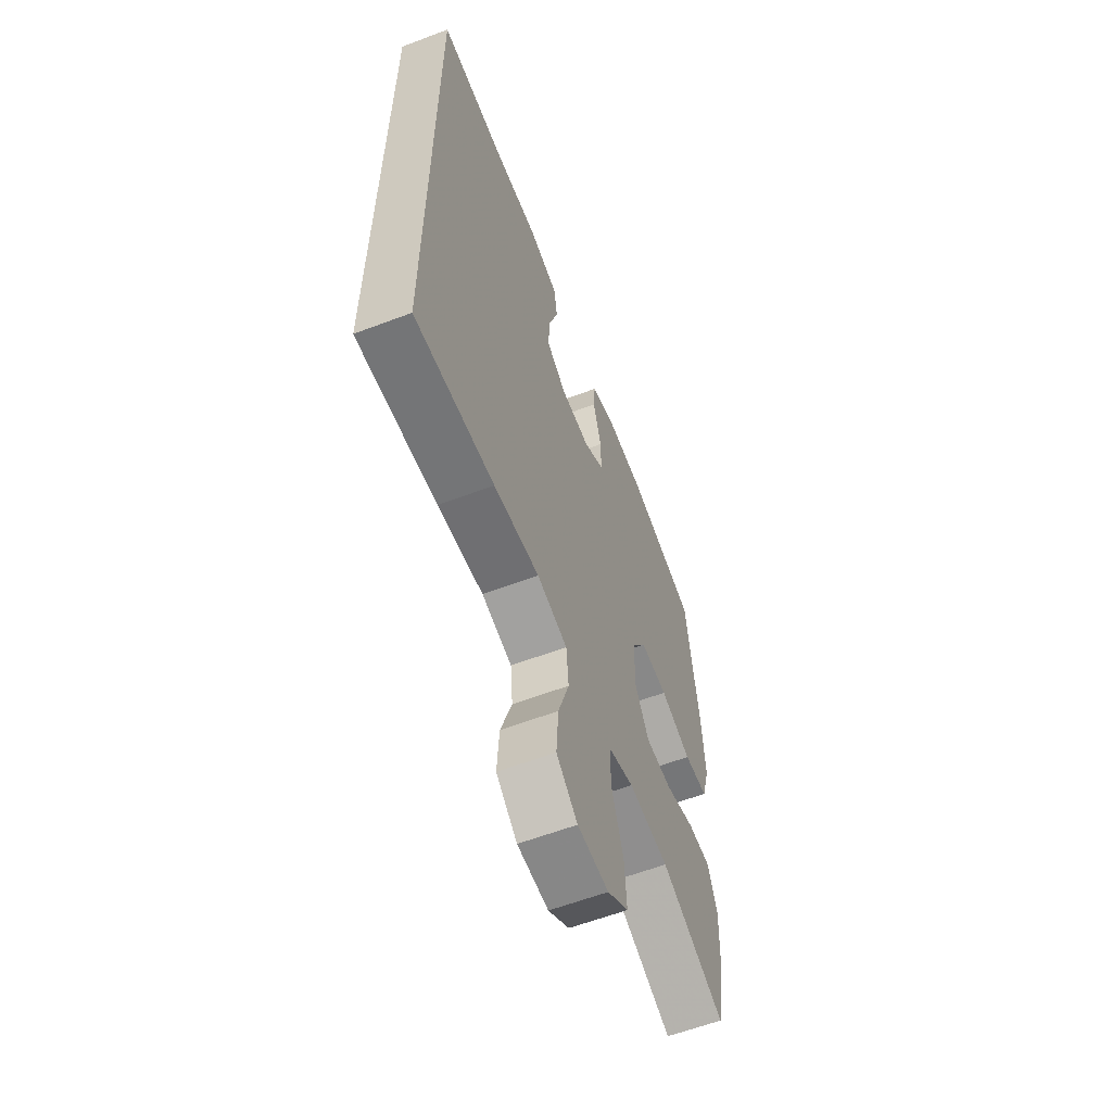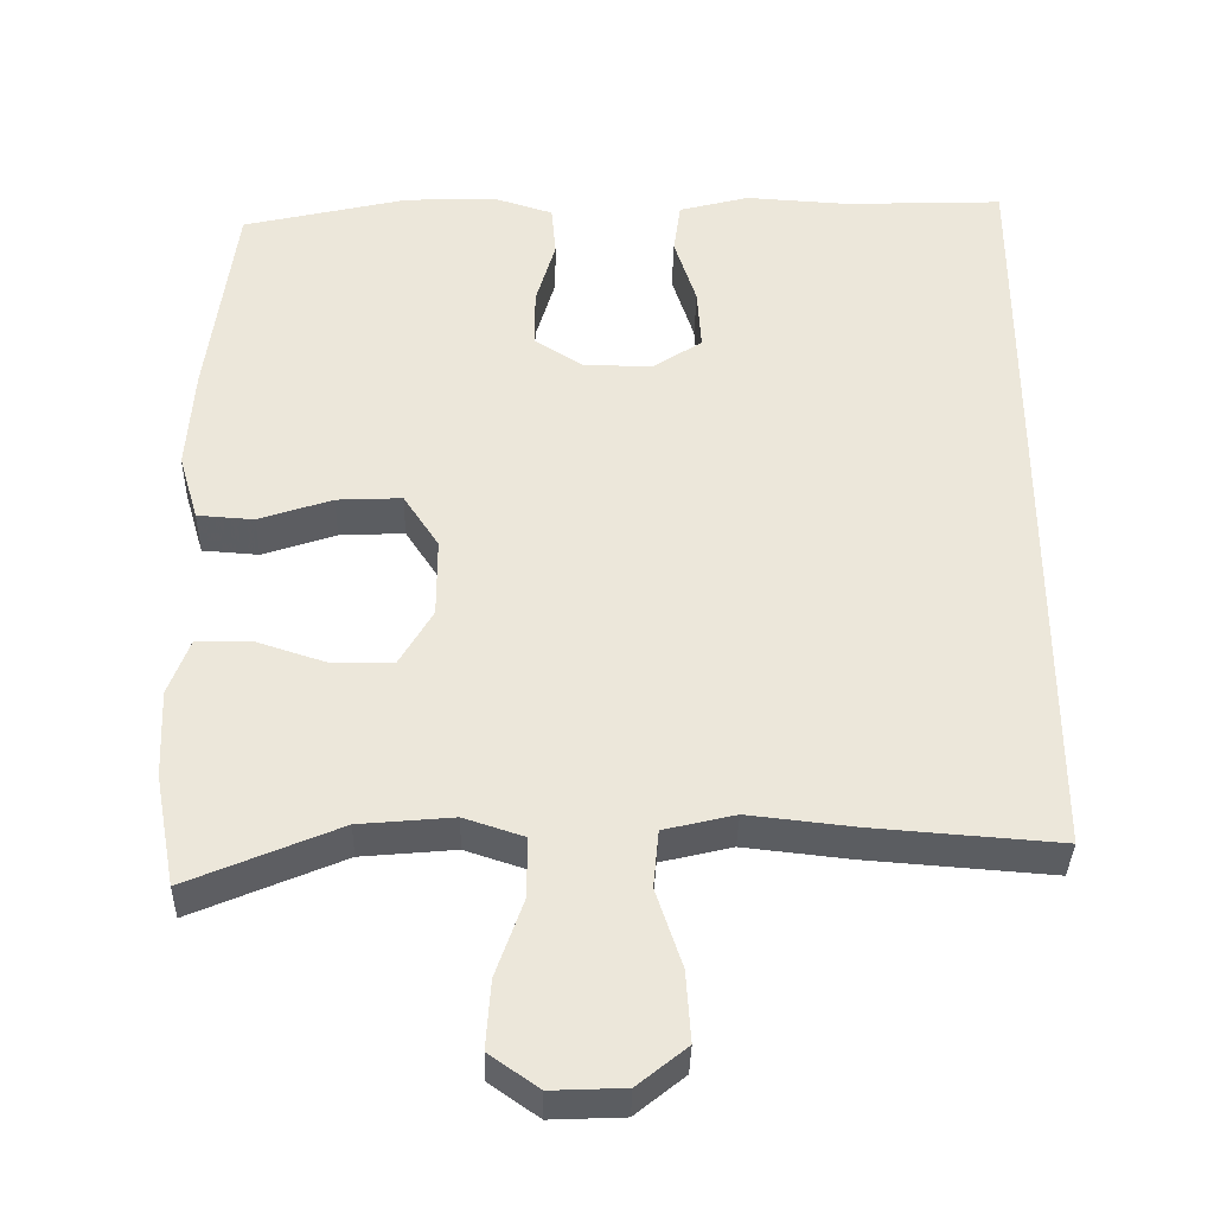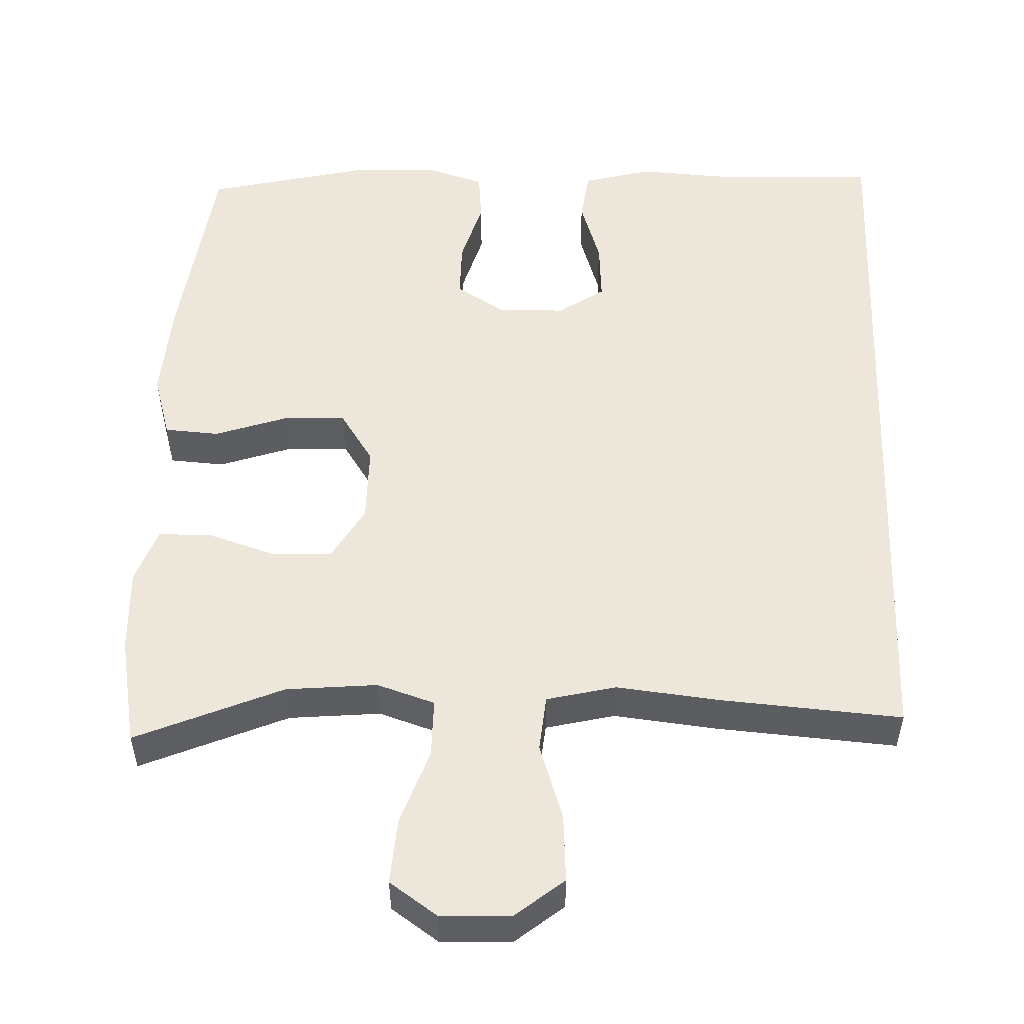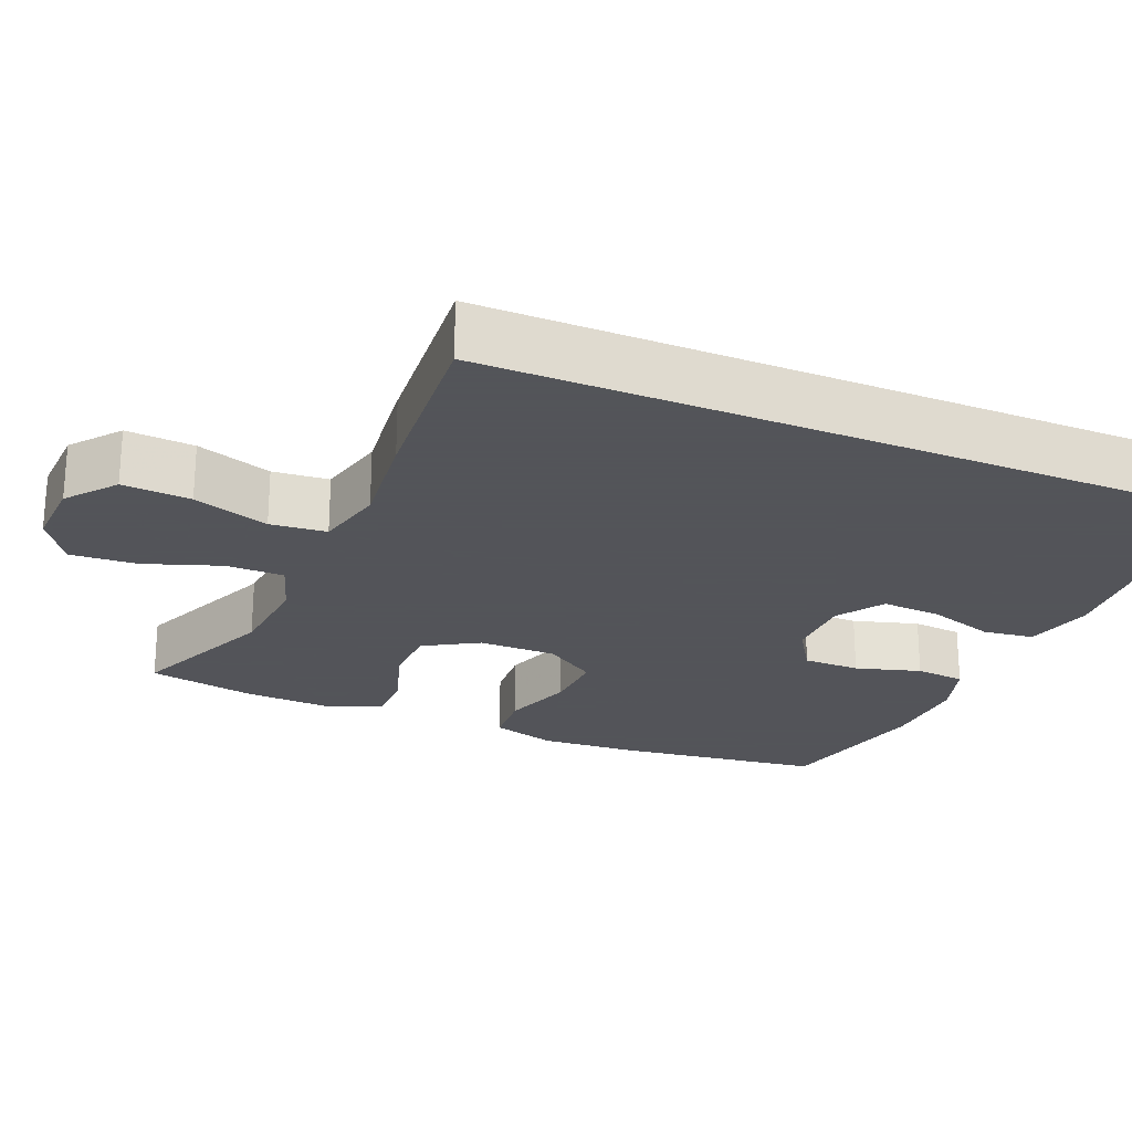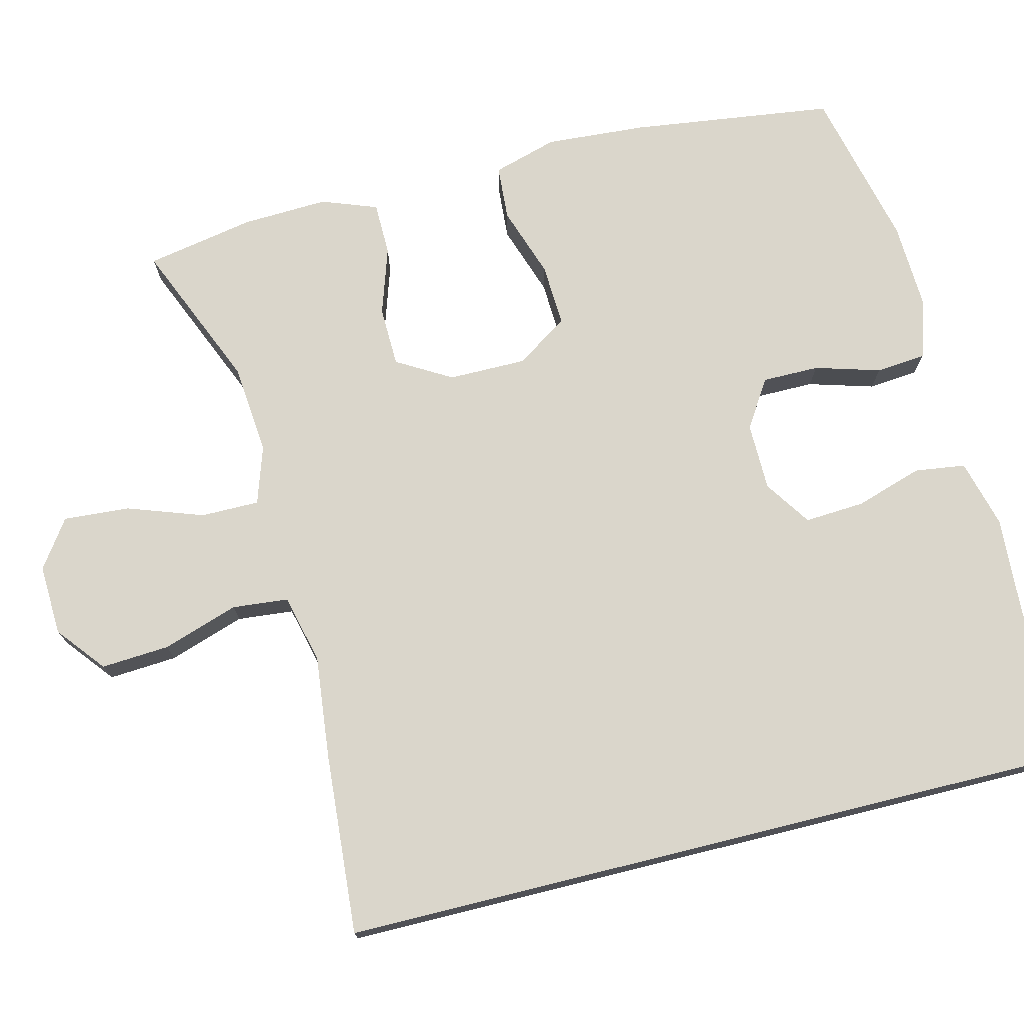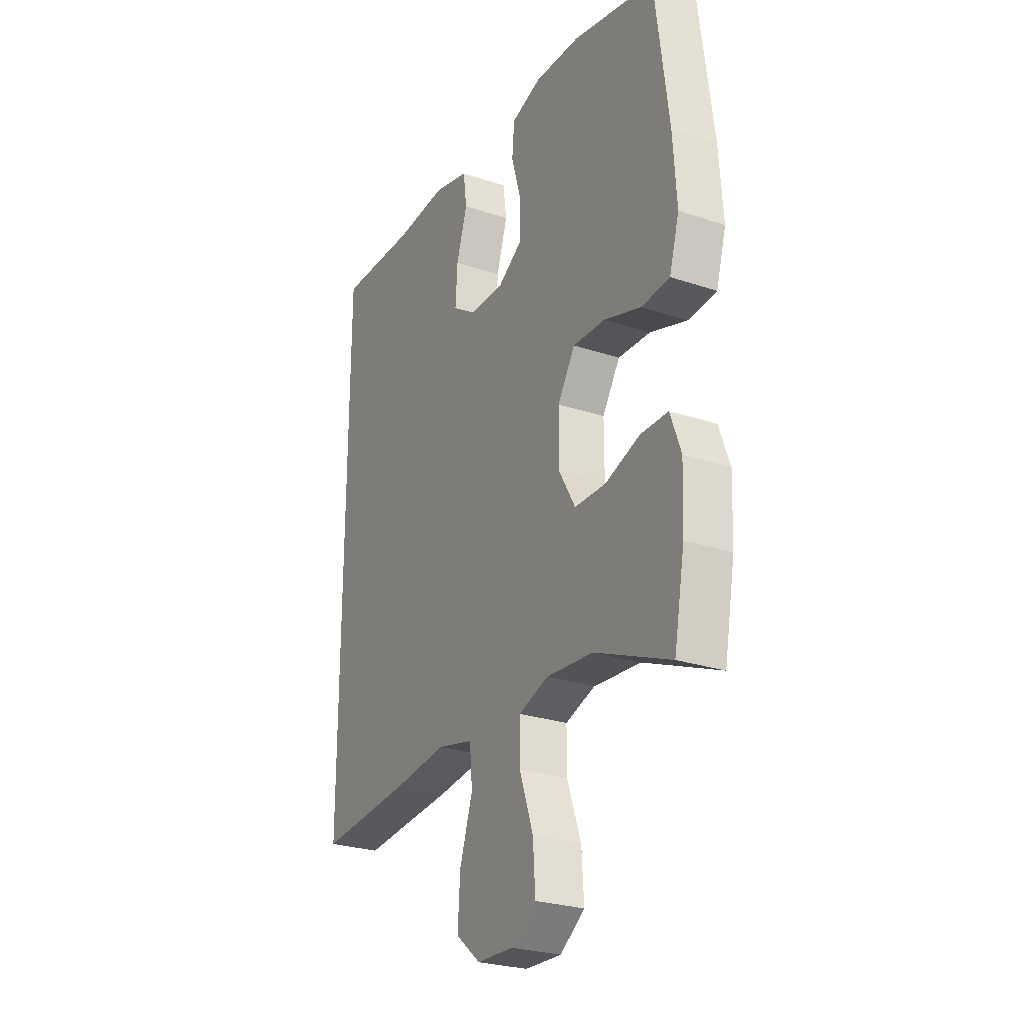
<metadata>
{"format":"obj","ext":"obj","renderer":"f3d","projection":"perspective","resolution":1024,"background":"white","views":[{"elev":-60.4,"azim":-68.8,"up":"+Z"},{"elev":-36.2,"azim":178.7,"up":"+Z"},{"elev":52.6,"azim":-177.9,"up":"+Y"},{"elev":-23.9,"azim":-112.6,"up":"+Y"},{"elev":74.0,"azim":-103.9,"up":"+Y"},{"elev":-26.5,"azim":62.4,"up":"+Z"}]}
</metadata>
<code>
v 0.5 0.07 -0.5
v 0.307 0.07 -0.418
v 0.187 0.07 -0.407
v 0.111 0.07 -0.432
v 0.111 0.07 -0.509
v 0.146 0.07 -0.609
v 0.152 0.07 -0.696
v 0.089 0.07 -0.74
v -0.004 0.07 -0.736
v -0.067 0.07 -0.685
v -0.061 0.07 -0.595
v -0.028 0.07 -0.495
v -0.035 0.07 -0.421
v -0.126 0.07 -0.399
v -0.262 0.07 -0.414
v -0.5 0.07 -0.432
v -0.5 0.07 0.564
v -0.297 0.07 0.556
v -0.164 0.07 0.564
v -0.074 0.07 0.54
v -0.065 0.07 0.473
v -0.093 0.07 0.385
v -0.098 0.07 0.306
v -0.037 0.07 0.265
v 0.052 0.07 0.264
v 0.115 0.07 0.304
v 0.115 0.07 0.379
v 0.09 0.07 0.465
v 0.096 0.07 0.531
v 0.173 0.07 0.555
v 0.289 0.07 0.55
v 0.5 0.07 0.5
v 0.535 0.07 0.232
v 0.544 0.07 0.1
v 0.519 0.07 0.015
v 0.447 0.07 0.01
v 0.353 0.07 0.042
v 0.27 0.07 0.046
v 0.225 0.07 -0.023
v 0.225 0.07 -0.125
v 0.267 0.07 -0.197
v 0.346 0.07 -0.199
v 0.435 0.07 -0.17
v 0.505 0.07 -0.171
v 0.532 0.07 -0.244
v 0.527 0.07 -0.357
v 0.5 0 -0.5
v 0.307 0 -0.418
v 0.187 0 -0.407
v 0.111 0 -0.432
v 0.111 0 -0.509
v 0.146 0 -0.609
v 0.152 0 -0.696
v 0.089 0 -0.74
v -0.004 0 -0.736
v -0.067 0 -0.685
v -0.061 0 -0.595
v -0.028 0 -0.495
v -0.035 0 -0.421
v -0.126 0 -0.399
v -0.262 0 -0.414
v -0.5 0 -0.432
v -0.5 0 0.564
v -0.297 0 0.556
v -0.164 0 0.564
v -0.074 0 0.54
v -0.065 0 0.473
v -0.093 0 0.385
v -0.098 0 0.306
v -0.037 0 0.265
v 0.052 0 0.264
v 0.115 0 0.304
v 0.115 0 0.379
v 0.09 0 0.465
v 0.096 0 0.531
v 0.173 0 0.555
v 0.289 0 0.55
v 0.5 0 0.5
v 0.535 0 0.232
v 0.544 0 0.1
v 0.519 0 0.015
v 0.447 0 0.01
v 0.353 0 0.042
v 0.27 0 0.046
v 0.225 0 -0.023
v 0.225 0 -0.125
v 0.267 0 -0.197
v 0.346 0 -0.199
v 0.435 0 -0.17
v 0.505 0 -0.171
v 0.532 0 -0.244
v 0.527 0 -0.357
f 45 46 1 2
f 42 43 44 45
f 41 42 45 2
f 40 41 2 3
f 39 40 3 4
f 34 35 36 37
f 34 37 38
f 33 34 38
f 32 33 38
f 31 32 38 39
f 27 28 29 30
f 26 27 30 31
f 19 20 21 22
f 18 19 22 23
f 17 18 23
f 14 15 16 17
f 13 14 17 23
f 12 13 23 24
f 10 11 12
f 9 10 12
f 5 6 7 8
f 4 5 8 9
f 26 31 39 4
f 9 12 24 25
f 4 9 25 26
f 48 47 92 91
f 91 90 89 88
f 48 91 88 87
f 49 48 87 86
f 50 49 86 85
f 83 82 81 80
f 84 83 80
f 84 80 79
f 84 79 78
f 85 84 78 77
f 76 75 74 73
f 77 76 73 72
f 68 67 66 65
f 69 68 65 64
f 69 64 63
f 63 62 61 60
f 69 63 60 59
f 70 69 59 58
f 58 57 56
f 58 56 55
f 54 53 52 51
f 55 54 51 50
f 50 85 77 72
f 71 70 58 55
f 72 71 55 50
f 1 47 48 2
f 2 48 49 3
f 3 49 50 4
f 4 50 51 5
f 5 51 52 6
f 6 52 53 7
f 7 53 54 8
f 8 54 55 9
f 9 55 56 10
f 10 56 57 11
f 11 57 58 12
f 12 58 59 13
f 13 59 60 14
f 14 60 61 15
f 15 61 62 16
f 16 62 63 17
f 17 63 64 18
f 18 64 65 19
f 19 65 66 20
f 20 66 67 21
f 21 67 68 22
f 22 68 69 23
f 23 69 70 24
f 24 70 71 25
f 25 71 72 26
f 26 72 73 27
f 27 73 74 28
f 28 74 75 29
f 29 75 76 30
f 30 76 77 31
f 31 77 78 32
f 32 78 79 33
f 33 79 80 34
f 34 80 81 35
f 35 81 82 36
f 36 82 83 37
f 37 83 84 38
f 38 84 85 39
f 39 85 86 40
f 40 86 87 41
f 41 87 88 42
f 42 88 89 43
f 43 89 90 44
f 44 90 91 45
f 45 91 92 46
f 46 92 47 1

</code>
